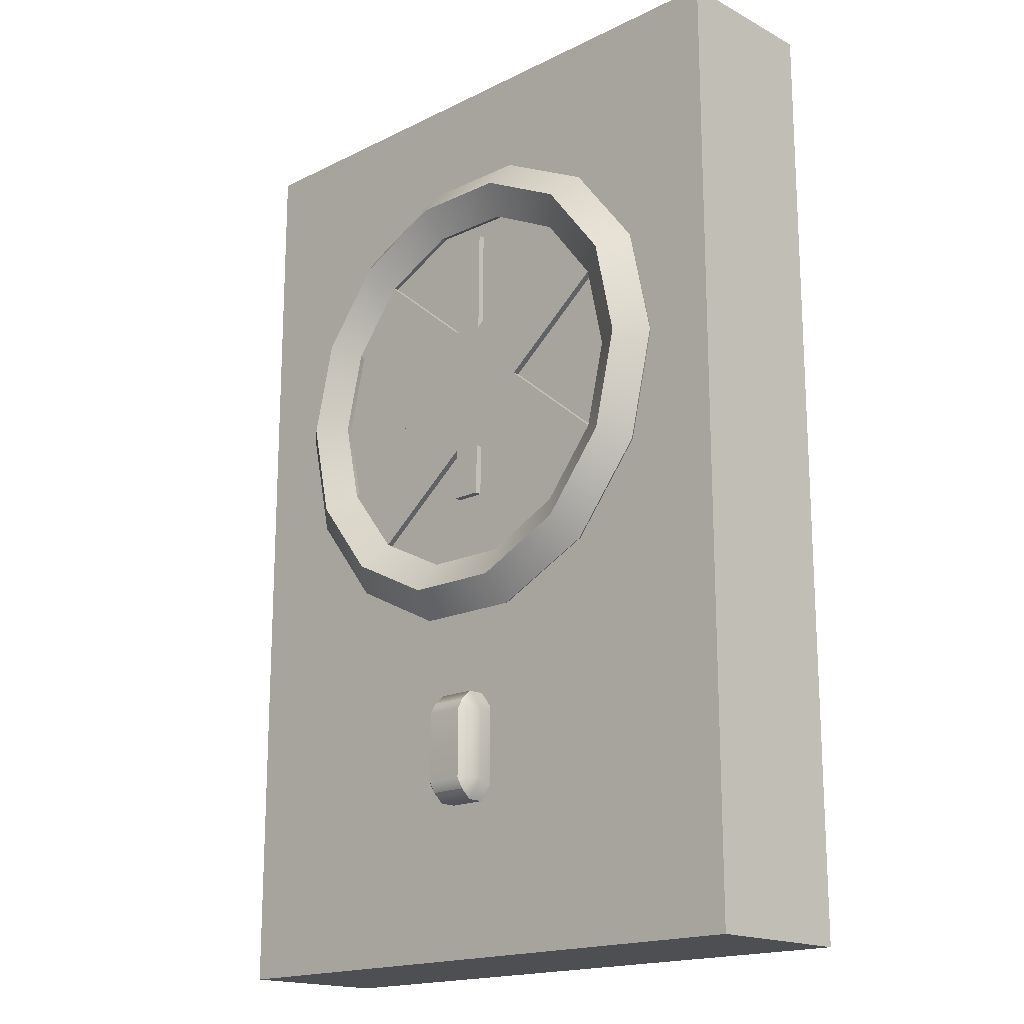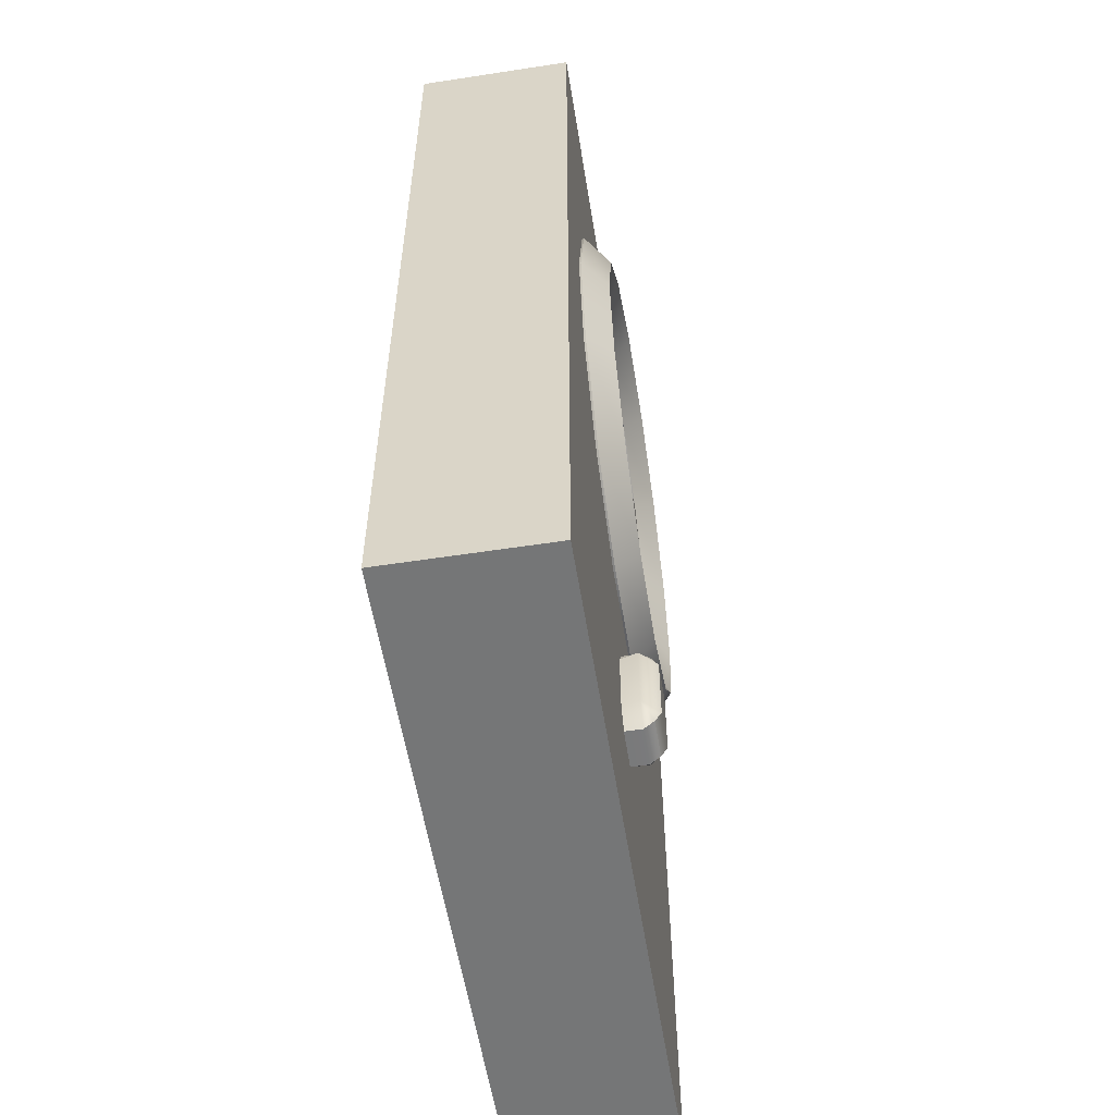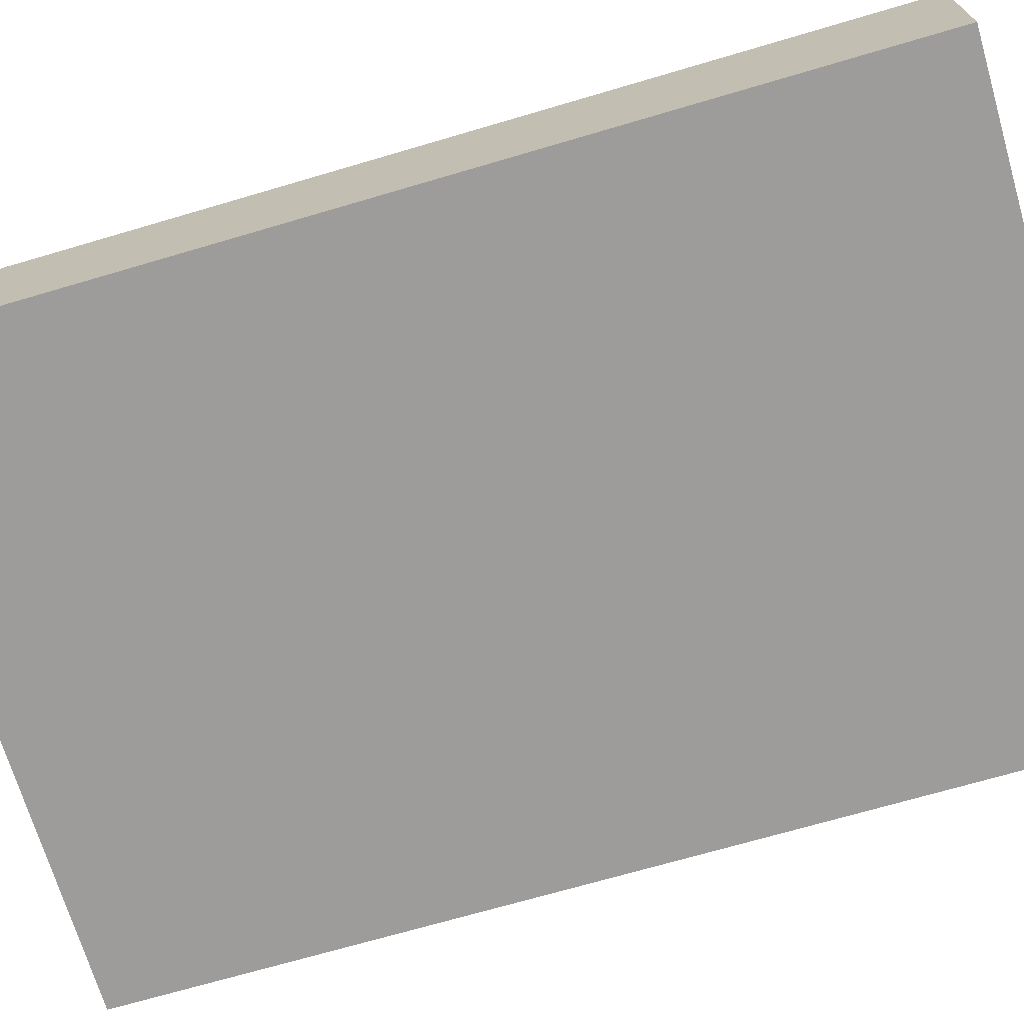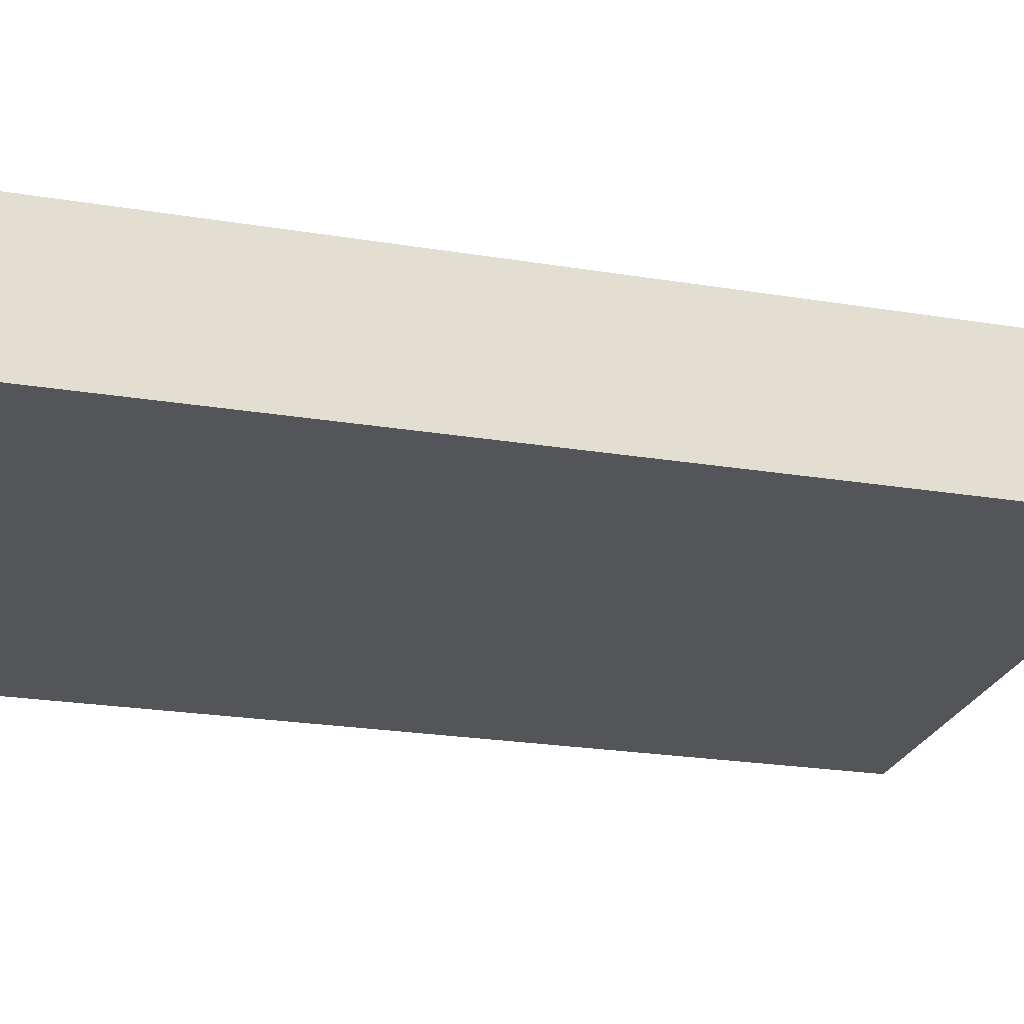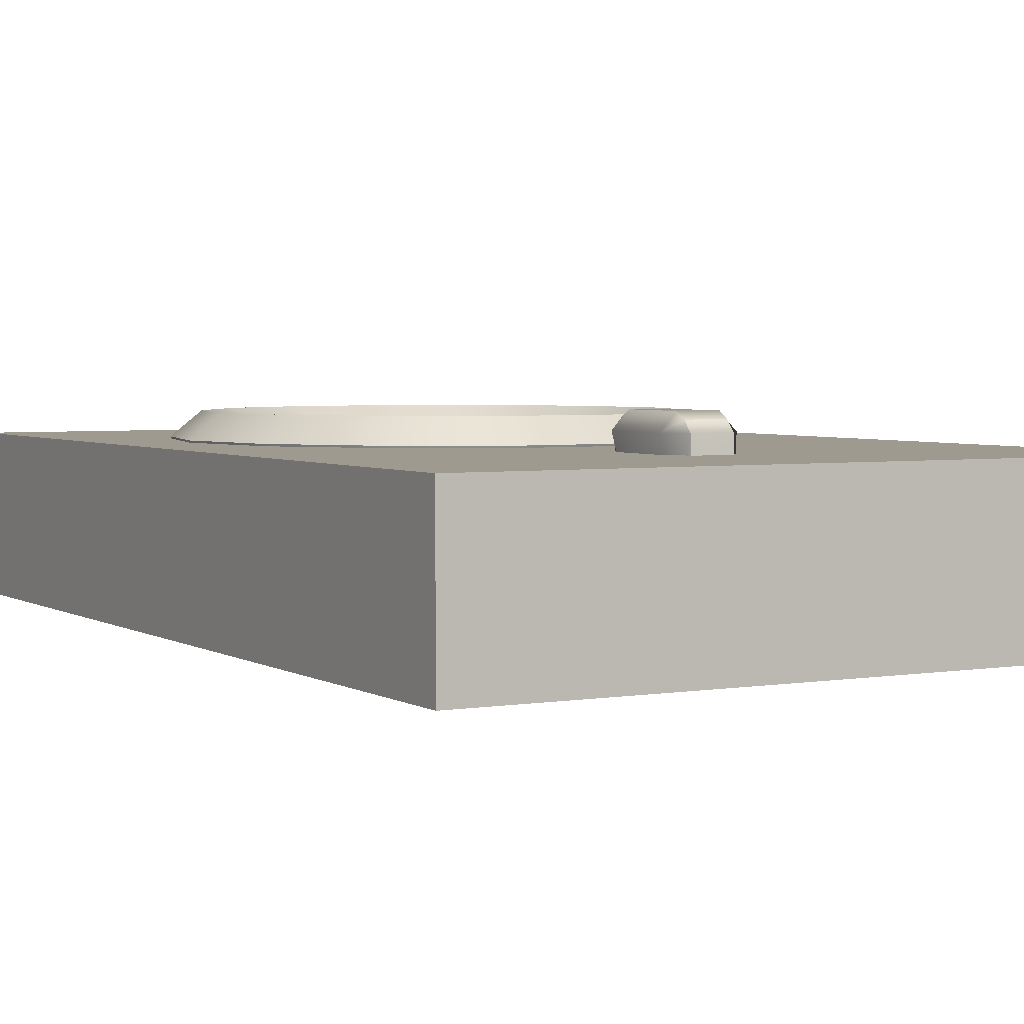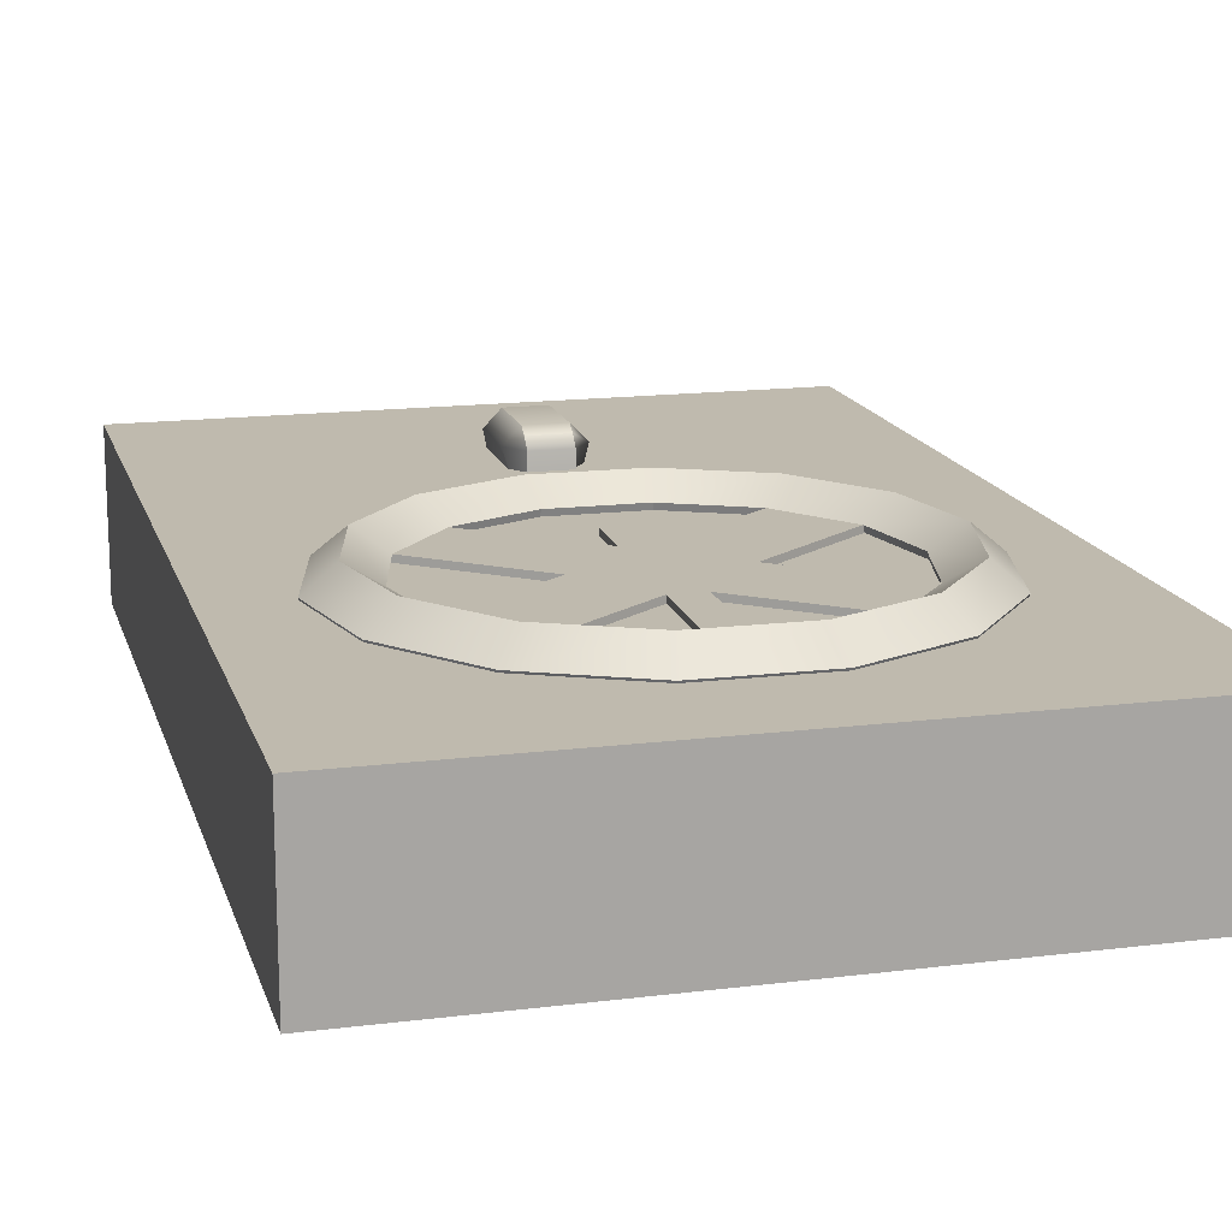
<metadata>
{"format":"obj","ext":"obj","renderer":"f3d","projection":"perspective","resolution":1024,"background":"white","views":[{"elev":-17.6,"azim":44.1,"up":"+Y"},{"elev":-56.7,"azim":-80.9,"up":"+Y"},{"elev":-70.2,"azim":-73.6,"up":"+Z"},{"elev":-24.6,"azim":-104.8,"up":"+Z"},{"elev":3.6,"azim":-29.1,"up":"+Z"},{"elev":15.7,"azim":165.3,"up":"+Z"}]}
</metadata>
<code>
g default
v 7.866 0.1398 -2.831
v 11.96 0.1398 -2.831
v 7.866 6.18 -2.831
v 11.96 6.18 -2.831
v 7.866 6.18 -3.825
v 11.96 6.18 -3.825
v 7.866 0.1398 -3.825
v 11.96 0.1398 -3.825
g polySurface219 pCube41
f 1 2 4 3
f 3 4 6 5
f 5 6 8 7
f 7 8 2 1
f 2 8 6 4
f 7 1 3 5
g default
v 10.02 1.179 -2.658
v 10.02 1.76 -2.658
v 9.768 1.179 -2.658
v 9.768 1.76 -2.658
v 9.768 1.12 -3.117
v 9.768 1.82 -3.117
v 10.02 1.12 -3.117
v 10.02 1.82 -3.117
v 9.768 1.12 -2.723
v 9.768 1.82 -2.723
v 10.02 1.82 -2.723
v 10.02 1.12 -2.723
v 10.02 1.246 -2.617
v 10.12 1.246 -2.723
v 10.02 1.246 -3.117
v 9.768 1.246 -3.117
v 9.666 1.246 -2.723
v 9.768 1.246 -2.617
v 10.12 1.69 -2.723
v 10.02 1.69 -2.617
v 9.768 1.69 -2.617
v 9.666 1.69 -2.723
v 9.768 1.69 -3.117
v 10.02 1.69 -3.117
g pCube41 polySurface220
f 26 21 28 29
f 24 25 30 31
f 23 24 31 32
f 22 23 32 27
f 18 19 16 14
f 15 20 17 13
f 25 26 29 30
f 10 19 18 12
f 21 22 27 28
f 17 20 9 11
f 20 22 21 9
f 15 23 22 20
f 13 24 23 15
f 17 25 24 13
f 11 26 25 17
f 9 21 26 11
f 28 27 19 10
f 29 28 10 12
f 30 29 12 18
f 31 30 18 14
f 32 31 14 16
f 27 32 16 19
g default
v 8.803 3.423 -2.792
v 9.138 2.995 -2.792
v 9.625 2.754 -2.792
v 10.17 2.749 -2.792
v 10.66 2.98 -2.792
v 11 3.401 -2.792
v 11.13 3.93 -2.792
v 11.01 4.461 -2.792
v 10.68 4.889 -2.792
v 10.19 5.13 -2.792
v 9.649 5.135 -2.792
v 9.157 4.904 -2.792
v 8.814 4.483 -2.792
v 8.688 3.954 -2.792
v 8.623 3.339 -2.668
v 9.012 2.84 -2.668
v 9.579 2.56 -2.668
v 10.21 2.554 -2.668
v 10.78 2.823 -2.668
v 11.18 3.313 -2.668
v 11.33 3.928 -2.668
v 11.19 4.545 -2.668
v 10.81 5.044 -2.668
v 10.24 5.324 -2.668
v 9.607 5.33 -2.668
v 9.034 5.061 -2.668
v 8.635 4.571 -2.668
v 8.488 3.956 -2.668
v 8.46 3.262 -2.819
v 8.898 2.701 -2.819
v 9.537 2.385 -2.819
v 10.25 2.378 -2.819
v 10.89 2.681 -2.819
v 11.34 3.233 -2.819
v 11.51 3.926 -2.819
v 11.36 4.622 -2.819
v 10.92 5.183 -2.819
v 10.28 5.499 -2.819
v 9.568 5.506 -2.819
v 8.923 5.203 -2.819
v 8.474 4.651 -2.819
v 8.308 3.958 -2.819
v 8.539 3.3 -3.037
v 8.954 2.769 -3.037
v 9.557 2.471 -3.037
v 10.23 2.464 -3.037
v 10.84 2.75 -3.037
v 11.26 3.272 -3.037
v 11.42 3.927 -3.037
v 11.28 4.584 -3.037
v 10.86 5.115 -3.037
v 10.26 5.413 -3.037
v 9.587 5.42 -3.037
v 8.978 5.134 -3.037
v 8.553 4.612 -3.037
v 8.396 3.957 -3.037
v 8.752 3.399 -3.02
v 9.102 2.951 -3.02
v 9.612 2.699 -3.02
v 10.18 2.693 -3.02
v 10.7 2.935 -3.02
v 11.05 3.376 -3.02
v 11.19 3.929 -3.02
v 11.07 4.485 -3.02
v 10.72 4.933 -3.02
v 10.21 5.185 -3.02
v 9.637 5.191 -3.02
v 9.122 4.949 -3.02
v 8.763 4.508 -3.02
v 8.631 3.955 -3.02
v 9.453 3.947 -3.02
v 9.803 3.499 -3.02
v 9.808 3.518 -2.792
v 9.473 3.947 -2.792
v 10 3.498 -3.02
v 10.36 3.939 -3.02
v 10.34 3.939 -2.792
v 9.999 3.518 -2.792
v 9.452 3.947 -3.02
v 9.811 4.388 -3.02
v 9.815 4.369 -2.792
v 9.472 3.947 -2.792
v 10.01 4.384 -3.02
v 10.36 3.936 -3.02
v 10.34 3.936 -2.792
v 10.01 4.365 -2.792
v 10.08 3.727 -2.792
v 9.741 4.156 -2.792
v 9.727 3.723 -3.02
v 10.09 4.164 -3.02
v 9.996 3.181 -2.792
v 9.804 3.181 -2.792
v 9.8 3.161 -3.02
v 10 3.161 -3.02
v 9.822 5.043 -2.792
v 10.02 5.039 -2.792
v 10.02 5.059 -3.02
v 9.818 5.063 -3.02
g pTorus13
f 34 33 47 48
f 35 34 48 49
f 36 35 49 50
f 37 36 50 51
f 38 37 51 52
f 39 38 52 53
f 40 39 53 54
f 41 40 54 55
f 42 41 55 56
f 43 42 56 57
f 44 43 57 58
f 45 44 58 59
f 46 45 59 60
f 33 46 60 47
f 48 47 61 62
f 49 48 62 63
f 50 49 63 64
f 51 50 64 65
f 52 51 65 66
f 53 52 66 67
f 54 53 67 68
f 55 54 68 69
f 56 55 69 70
f 57 56 70 71
f 58 57 71 72
f 59 58 72 73
f 60 59 73 74
f 47 60 74 61
f 62 61 75 76
f 63 62 76 77
f 64 63 77 78
f 65 64 78 79
f 66 65 79 80
f 67 66 80 81
f 68 67 81 82
f 69 68 82 83
f 70 69 83 84
f 71 70 84 85
f 72 71 85 86
f 73 72 86 87
f 74 73 87 88
f 61 74 88 75
f 76 75 89 90
f 77 76 90 91
f 78 77 91 92
f 79 78 92 93
f 80 79 93 94
f 81 80 94 95
f 82 81 95 96
f 83 82 96 97
f 84 83 97 98
f 85 84 98 99
f 86 85 99 100
f 87 86 100 101
f 88 87 101 102
f 75 88 102 89
f 91 90 34 35
f 93 92 36 37
f 95 94 38 39
f 96 95 39 40
f 98 97 41 42
f 100 99 43 44
f 102 101 45 46
f 89 102 46 33
f 42 43 99 98
f 35 36 92 91
f 90 89 103 104
f 89 33 106 103
f 33 34 105 106
f 34 90 104 105
f 94 93 107 108
f 93 37 110 107
f 37 38 109 110
f 38 94 108 109
f 112 111 101 100
f 113 112 100 44
f 114 113 44 45
f 111 114 45 101
f 116 115 97 96
f 117 116 96 40
f 118 117 40 41
f 115 118 41 97
f 106 105 119 120
f 113 114 106 120 118
f 110 109 117 119 105
f 108 107 121 122
f 115 116 108 122 112
f 104 103 111 121 107
f 123 124 125 126
f 127 128 129 130
f 120 119 117 118
f 122 121 111 112
f 110 105 124 123
f 105 104 125 124
f 104 107 126 125
f 107 110 123 126
f 113 118 128 127
f 118 115 129 128
f 115 112 130 129
f 112 113 127 130

</code>
